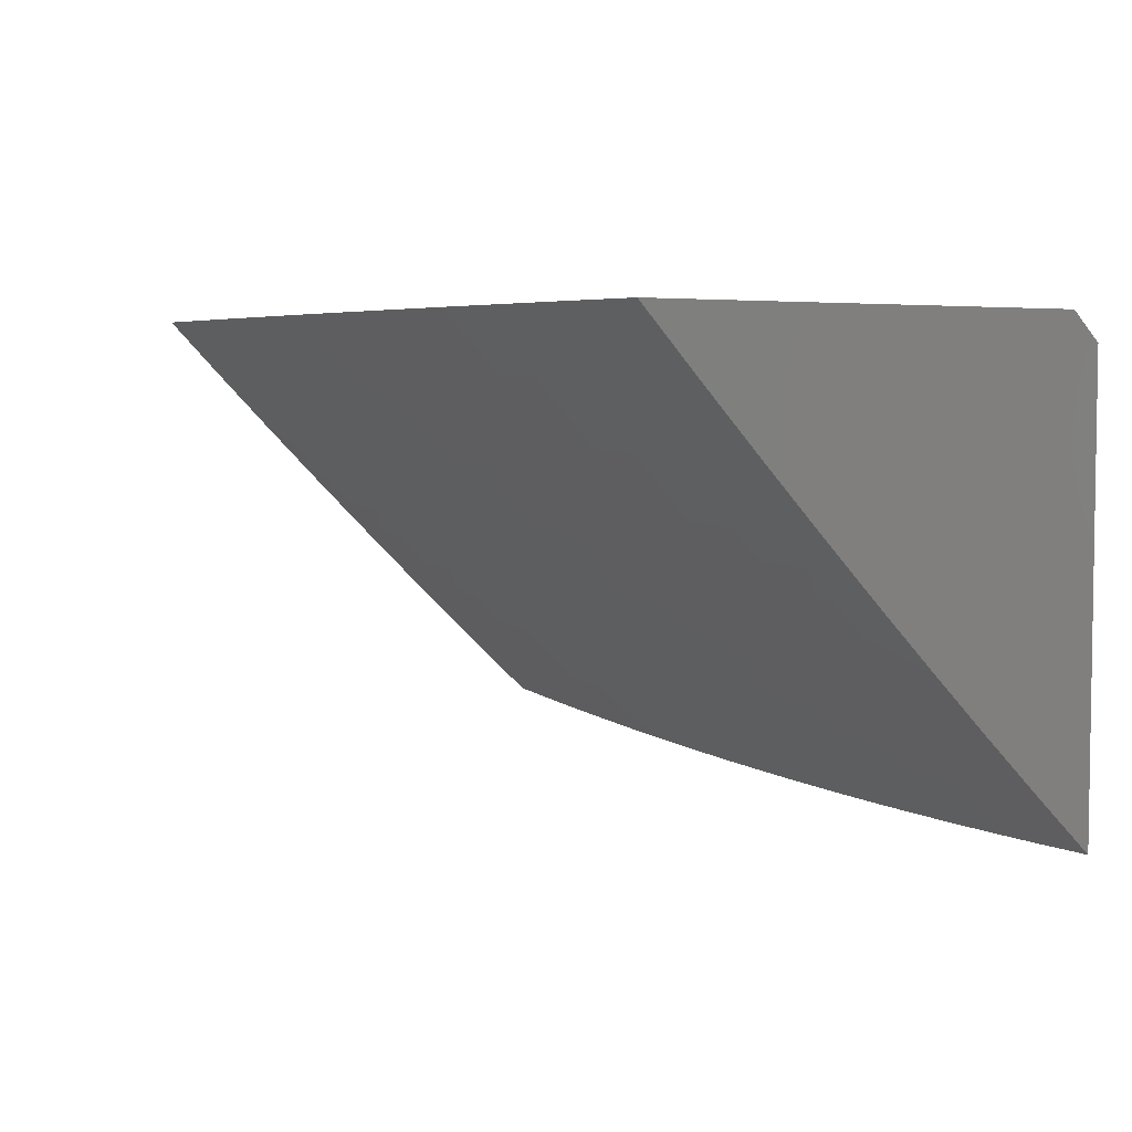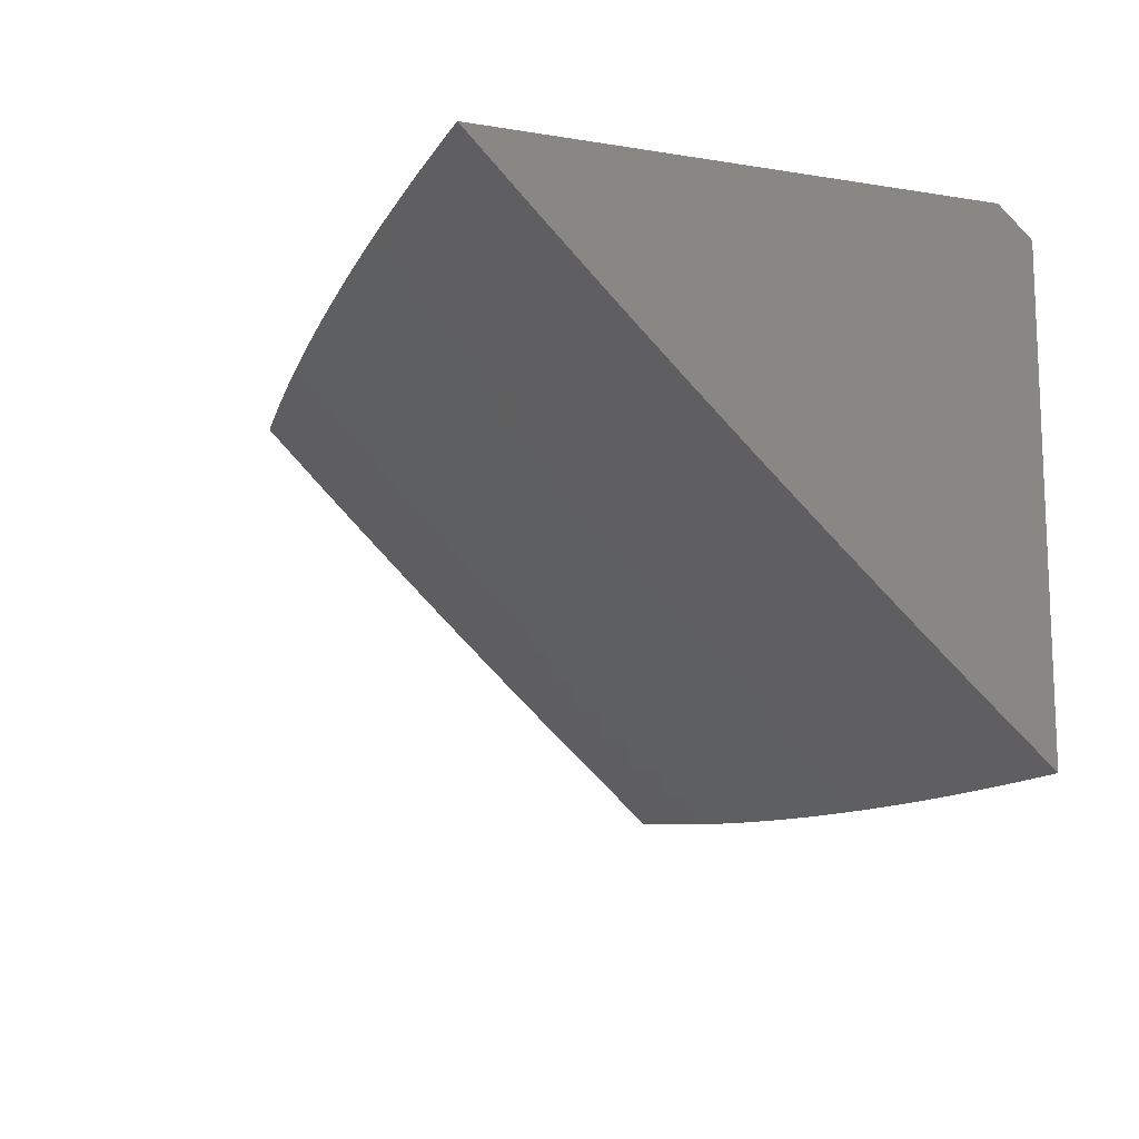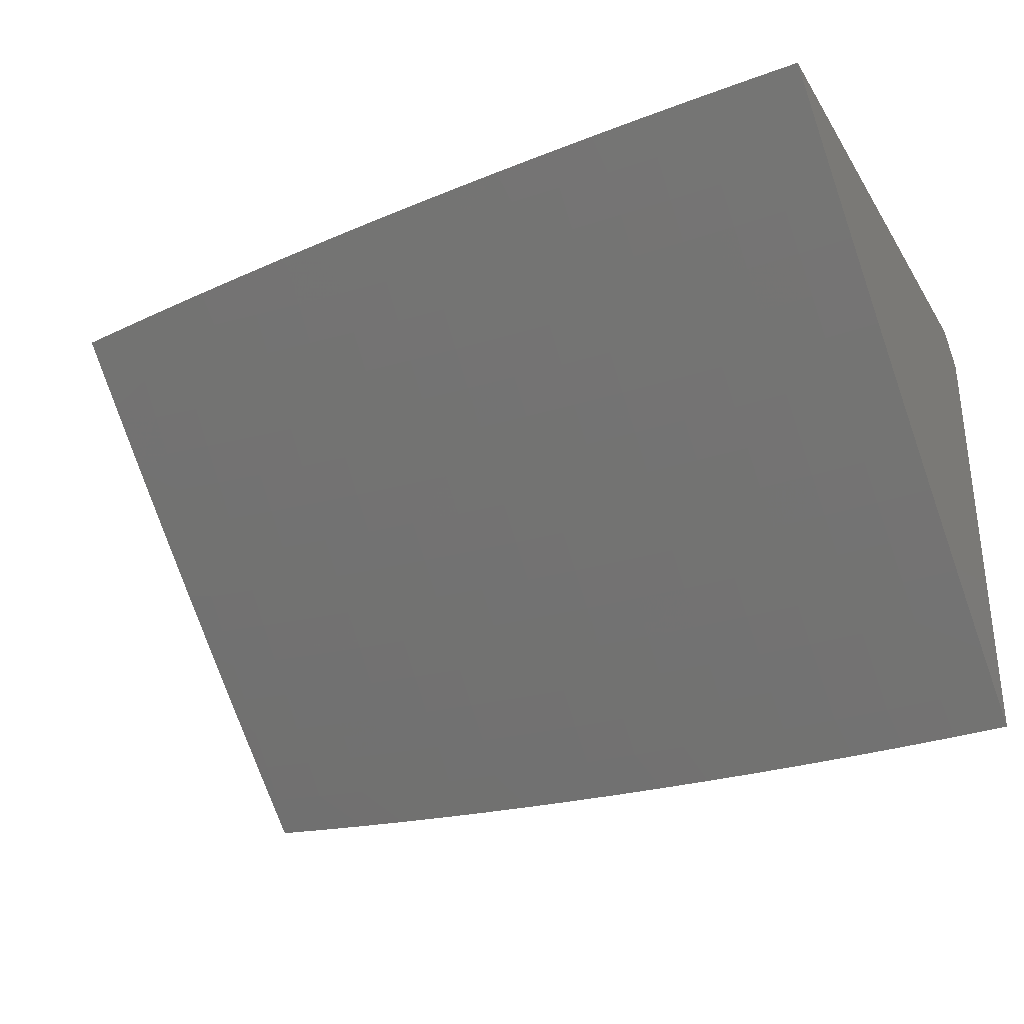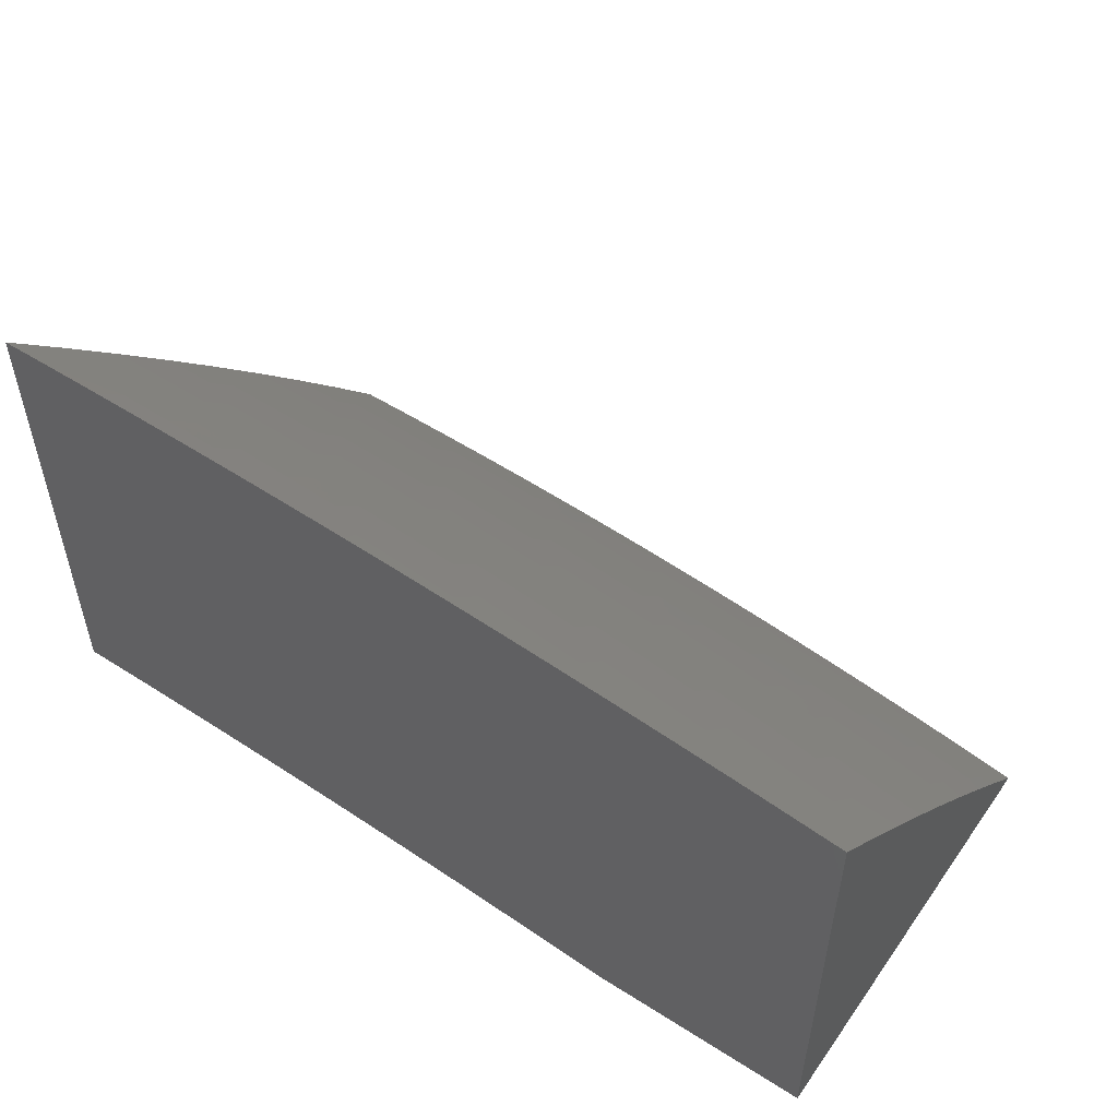
<metadata>
{"format":"stl","ext":"stl","renderer":"f3d","projection":"perspective","resolution":1024,"background":"white","views":[{"elev":4.8,"azim":53.8,"up":"+Y"},{"elev":-12.9,"azim":69.6,"up":"+Y"},{"elev":-31.9,"azim":27.1,"up":"+Y"},{"elev":52.2,"azim":-145.6,"up":"+Z"}]}
</metadata>
<code>
# stl→obj: 288 verts, 572 faces
v 0 -8 8.036
v 0 -8.033 8
v -0.09274 -8 8.036
v -0.09276 -8.032 8
v -0.1855 -8 8.034
v -0.1855 -8.031 8
v -0.2782 -8 8.031
v -0.2782 -8.028 8
v -0.3709 -8 8.027
v -0.3709 -8.025 8
v -0.4635 -8 8.022
v -0.4635 -8.02 8
v -0.5561 -8 8.016
v -0.5561 -8.014 8
v -0.6486 -8 8.009
v -0.6486 -8.008 8
v -0.741 -8 8
v -1 -8.432 8.067
v -1 -8.492 8
v -0.9893 -8.46 8.038
v -0.9377 -8.499 8
v -0.9223 -8.467 8.038
v -0.8754 -8.506 8
v -0.8554 -8.474 8.038
v -0.8131 -8.512 8
v -0.7886 -8.481 8.038
v -0.7507 -8.518 8
v -0.722 -8.487 8.038
v -0.6883 -8.523 8
v -0.6555 -8.492 8.038
v -0.6259 -8.528 8
v -0.5892 -8.497 8.038
v -0.5634 -8.532 8
v -0.523 -8.501 8.038
v -0.5009 -8.536 8
v -0.457 -8.505 8.038
v -0.4383 -8.539 8
v -0.3912 -8.508 8.038
v -0.3758 -8.542 8
v -0.3255 -8.511 8.038
v -0.3132 -8.545 8
v -0.26 -8.513 8.038
v -0.2506 -8.547 8
v -0.1947 -8.515 8.038
v -0.1879 -8.548 8
v -0.1296 -8.516 8.038
v -0.1253 -8.55 8
v -0.06472 -8.517 8.038
v -0.06266 -8.55 8
v 0 -8.551 8
v -9.473e-34 -8.484 8.075
v -0.06446 -8.484 8.075
v -0.1291 -8.483 8.075
v -0.194 -8.482 8.075
v -0.259 -8.48 8.075
v -0.3242 -8.478 8.075
v -0.3897 -8.475 8.075
v -0.4552 -8.472 8.075
v -0.521 -8.468 8.075
v -0.5869 -8.464 8.075
v -0.6529 -8.459 8.075
v -0.7192 -8.453 8.075
v -0.7855 -8.447 8.075
v -0.852 -8.441 8.075
v -0.9186 -8.434 8.075
v -0.9854 -8.426 8.075
v -0.9815 -8.393 8.112
v -1 -8.372 8.133
v -0.9776 -8.36 8.149
v -1 -8.311 8.199
v -0.9737 -8.326 8.186
v -0.9697 -8.292 8.223
v -0.904 -8.3 8.223
v -0.9003 -8.266 8.26
v -0.835 -8.272 8.26
v -0.8316 -8.238 8.296
v -0.7667 -8.245 8.296
v -0.7635 -8.21 8.333
v -0.699 -8.216 8.333
v -0.696 -8.181 8.369
v -0.6319 -8.187 8.369
v -0.6293 -8.152 8.405
v -0.5656 -8.157 8.405
v -0.5632 -8.122 8.441
v -0.4999 -8.126 8.441
v -0.4978 -8.091 8.477
v -0.435 -8.094 8.477
v -0.4331 -8.059 8.512
v -0.3707 -8.062 8.512
v -0.3691 -8.027 8.548
v -0.3071 -8.03 8.548
v -0.3134 -8 8.577
v -0.2507 -8 8.579
v -0.2453 -8.032 8.548
v -0.1881 -8 8.581
v -0.1837 -8.033 8.548
v -0.1254 -8 8.582
v -0.1223 -8.035 8.548
v -0.06271 -8 8.583
v -0.06106 -8.035 8.548
v 0 -8 8.583
v -1.353e-34 -8.071 8.512
v -0.06133 -8.071 8.512
v -0.06159 -8.106 8.477
v -0.1234 -8.105 8.477
v -0.1239 -8.14 8.441
v -0.1861 -8.139 8.441
v -0.1869 -8.174 8.405
v -0.2496 -8.172 8.405
v -0.2507 -8.207 8.369
v -0.3138 -8.205 8.369
v -0.3151 -8.24 8.333
v -0.3787 -8.237 8.333
v -0.3803 -8.271 8.296
v -0.4443 -8.268 8.296
v -0.4461 -8.303 8.26
v -0.5106 -8.299 8.26
v -0.5127 -8.333 8.223
v -0.5775 -8.329 8.223
v -0.5799 -8.363 8.186
v -0.6452 -8.358 8.186
v -0.6478 -8.392 8.149
v -0.7135 -8.386 8.149
v -0.7163 -8.42 8.112
v -0.7824 -8.414 8.112
v -0.06421 -8.45 8.112
v -1.392e-33 -8.417 8.149
v -0.06395 -8.416 8.149
v -0.0637 -8.382 8.186
v -0.1281 -8.416 8.149
v -0.1276 -8.382 8.186
v -0.1924 -8.414 8.149
v -0.1917 -8.381 8.186
v -0.257 -8.413 8.149
v -0.2559 -8.379 8.186
v -0.3217 -8.41 8.149
v -0.3204 -8.377 8.186
v -0.3866 -8.408 8.149
v -0.385 -8.374 8.186
v -0.4516 -8.404 8.149
v -0.4498 -8.371 8.186
v -0.5168 -8.401 8.149
v -0.5148 -8.367 8.186
v -0.5822 -8.396 8.149
v -1.45e-33 -8.349 8.223
v -0.06344 -8.348 8.223
v -0.1271 -8.348 8.223
v -0.1909 -8.346 8.223
v -0.2549 -8.345 8.223
v -0.3191 -8.343 8.223
v -0.3834 -8.34 8.223
v -0.448 -8.337 8.223
v -0.06318 -8.314 8.26
v -1.237e-33 -8.28 8.296
v -0.06292 -8.28 8.296
v -0.06265 -8.245 8.333
v -0.126 -8.279 8.296
v -0.1255 -8.245 8.333
v -0.1893 -8.278 8.296
v -0.1885 -8.243 8.333
v -0.2528 -8.276 8.296
v -0.2517 -8.242 8.333
v -0.3165 -8.274 8.296
v -8.699e-34 -8.211 8.369
v -0.06239 -8.211 8.369
v -0.125 -8.21 8.369
v -0.1877 -8.209 8.369
v -0.06213 -8.176 8.405
v -4.64e-34 -8.141 8.441
v -0.06186 -8.141 8.441
v -0.376 -8 8.575
v -0.4312 -8.024 8.548
v -0.4956 -8.056 8.512
v -0.5607 -8.087 8.477
v -0.6266 -8.117 8.441
v -0.6931 -8.147 8.405
v -0.7602 -8.176 8.369
v -0.8281 -8.204 8.333
v -0.8966 -8.231 8.296
v -0.9657 -8.258 8.26
v -1 -8.25 8.264
v -0.4386 -8 8.571
v -0.4934 -8.02 8.548
v -0.5583 -8.052 8.512
v -0.6239 -8.082 8.477
v -0.6901 -8.112 8.441
v -0.757 -8.141 8.405
v -0.8246 -8.169 8.369
v -0.8929 -8.197 8.333
v -0.9617 -8.224 8.296
v -0.5011 -8 8.568
v -0.5559 -8.016 8.548
v -0.6212 -8.047 8.512
v -0.6871 -8.077 8.477
v -0.7538 -8.106 8.441
v -0.8211 -8.135 8.405
v -0.8891 -8.163 8.369
v -0.9577 -8.19 8.333
v -1 -8.188 8.329
v -0.5636 -8 8.564
v -0.6184 -8.012 8.548
v -0.6841 -8.042 8.512
v -0.7505 -8.071 8.477
v -0.8176 -8.1 8.441
v -0.8853 -8.128 8.405
v -0.9537 -8.155 8.369
v -0.6261 -8 8.559
v -0.6812 -8.007 8.548
v -0.7473 -8.036 8.512
v -0.8141 -8.065 8.477
v -0.8815 -8.093 8.441
v -0.9497 -8.121 8.405
v -1 -8.126 8.394
v -0.6885 -8 8.554
v -0.744 -8.001 8.548
v -0.8105 -8.03 8.512
v -0.8777 -8.059 8.477
v -0.9456 -8.086 8.441
v -0.7509 -8 8.548
v -0.8133 -8 8.542
v -0.8739 -8.023 8.512
v -0.9415 -8.051 8.477
v -1 -8.063 8.458
v -0.8756 -8 8.536
v -0.9374 -8.016 8.512
v -1 -8 8.521
v -0.9378 -8 8.529
v -0.915 -8.401 8.112
v -0.8486 -8.408 8.112
v -0.9114 -8.367 8.149
v -0.8453 -8.374 8.149
v -0.7793 -8.38 8.149
v -0.9077 -8.333 8.186
v -0.8419 -8.34 8.186
v -0.7761 -8.347 8.186
v -0.7106 -8.353 8.186
v -0.8384 -8.306 8.223
v -0.7698 -8.279 8.26
v -0.7019 -8.25 8.296
v -0.6346 -8.221 8.333
v -0.568 -8.191 8.369
v -0.5021 -8.161 8.405
v -0.4368 -8.13 8.441
v -0.3723 -8.098 8.477
v -0.3085 -8.065 8.512
v -0.773 -8.313 8.223
v -0.7077 -8.319 8.223
v -0.6425 -8.324 8.223
v -0.7048 -8.285 8.26
v -0.6373 -8.256 8.296
v -0.5704 -8.226 8.333
v -0.5042 -8.196 8.369
v -0.4387 -8.164 8.405
v -0.3739 -8.133 8.441
v -0.3098 -8.1 8.477
v -0.2464 -8.067 8.512
v -0.6504 -8.425 8.112
v -0.5846 -8.43 8.112
v -0.5189 -8.434 8.112
v -0.4534 -8.438 8.112
v -0.3881 -8.441 8.112
v -0.323 -8.444 8.112
v -0.258 -8.446 8.112
v -0.1932 -8.448 8.112
v -0.1286 -8.449 8.112
v -0.6399 -8.29 8.26
v -0.5752 -8.295 8.26
v -0.5728 -8.26 8.296
v -0.5063 -8.23 8.333
v -0.4406 -8.199 8.369
v -0.3755 -8.168 8.405
v -0.3112 -8.135 8.441
v -0.2475 -8.102 8.477
v -0.1845 -8.069 8.512
v -0.5085 -8.265 8.296
v -0.4424 -8.234 8.333
v -0.3771 -8.202 8.369
v -0.3125 -8.17 8.405
v -0.2486 -8.137 8.441
v -0.1853 -8.104 8.477
v -0.1228 -8.07 8.512
v -0.3819 -8.306 8.26
v -0.3178 -8.308 8.26
v -0.2539 -8.311 8.26
v -0.1901 -8.312 8.26
v -0.1265 -8.314 8.26
v -0.1244 -8.175 8.405
v -1 -8 8
f 1 2 3
f 3 2 4
f 3 4 5
f 5 4 6
f 5 6 7
f 7 6 8
f 7 8 9
f 9 8 10
f 9 10 11
f 11 10 12
f 11 12 13
f 13 12 14
f 13 14 15
f 15 14 16
f 15 16 17
f 18 19 20
f 20 19 21
f 20 21 22
f 22 21 23
f 22 23 24
f 24 23 25
f 24 25 26
f 26 25 27
f 26 27 28
f 28 27 29
f 28 29 30
f 30 29 31
f 30 31 32
f 32 31 33
f 32 33 34
f 34 33 35
f 34 35 36
f 36 35 37
f 36 37 38
f 38 37 39
f 38 39 40
f 40 39 41
f 40 41 42
f 42 41 43
f 42 43 44
f 44 43 45
f 44 45 46
f 46 45 47
f 46 47 48
f 48 47 49
f 48 49 50
f 50 51 48
f 48 51 52
f 48 52 46
f 46 52 53
f 46 53 44
f 44 53 54
f 44 54 42
f 42 54 55
f 42 55 40
f 40 55 56
f 40 56 38
f 38 56 57
f 38 57 36
f 36 57 58
f 36 58 34
f 34 58 59
f 34 59 32
f 32 59 60
f 32 60 30
f 30 60 61
f 30 61 28
f 28 61 62
f 28 62 26
f 26 62 63
f 26 63 24
f 24 63 64
f 24 64 22
f 22 64 65
f 22 65 20
f 20 65 66
f 20 66 18
f 18 66 67
f 18 67 68
f 68 67 69
f 68 69 70
f 70 69 71
f 70 71 72
f 72 71 73
f 72 73 74
f 74 73 75
f 74 75 76
f 76 75 77
f 76 77 78
f 78 77 79
f 78 79 80
f 80 79 81
f 80 81 82
f 82 81 83
f 82 83 84
f 84 83 85
f 84 85 86
f 86 85 87
f 86 87 88
f 88 87 89
f 88 89 90
f 90 89 91
f 90 91 92
f 92 91 93
f 93 91 94
f 93 94 95
f 95 94 96
f 95 96 97
f 97 96 98
f 97 98 99
f 99 98 100
f 99 100 101
f 101 100 102
f 102 100 103
f 102 103 104
f 104 103 105
f 104 105 106
f 106 105 107
f 106 107 108
f 108 107 109
f 108 109 110
f 110 109 111
f 110 111 112
f 112 111 113
f 112 113 114
f 114 113 115
f 114 115 116
f 116 115 117
f 116 117 118
f 118 117 119
f 118 119 120
f 120 119 121
f 120 121 122
f 122 121 123
f 122 123 124
f 124 123 125
f 124 125 63
f 63 125 64
f 52 51 126
f 126 51 127
f 126 127 128
f 128 127 129
f 128 129 130
f 130 129 131
f 130 131 132
f 132 131 133
f 132 133 134
f 134 133 135
f 134 135 136
f 136 135 137
f 136 137 138
f 138 137 139
f 138 139 140
f 140 139 141
f 140 141 142
f 142 141 143
f 142 143 144
f 144 143 120
f 144 120 122
f 127 145 129
f 129 145 146
f 129 146 131
f 131 146 147
f 131 147 133
f 133 147 148
f 133 148 135
f 135 148 149
f 135 149 137
f 137 149 150
f 137 150 139
f 139 150 151
f 139 151 141
f 141 151 152
f 141 152 143
f 143 152 118
f 143 118 120
f 146 145 153
f 153 145 154
f 153 154 155
f 155 154 156
f 155 156 157
f 157 156 158
f 157 158 159
f 159 158 160
f 159 160 161
f 161 160 162
f 161 162 163
f 163 162 112
f 163 112 114
f 154 164 156
f 156 164 165
f 156 165 158
f 158 165 166
f 158 166 160
f 160 166 167
f 160 167 162
f 162 167 110
f 162 110 112
f 165 164 168
f 168 164 169
f 168 169 170
f 170 169 104
f 170 104 106
f 169 102 104
f 92 171 90
f 90 171 172
f 90 172 88
f 88 172 173
f 88 173 86
f 86 173 174
f 86 174 84
f 84 174 175
f 84 175 82
f 82 175 176
f 82 176 80
f 80 176 177
f 80 177 78
f 78 177 178
f 78 178 76
f 76 178 179
f 76 179 74
f 74 179 180
f 74 180 72
f 72 180 181
f 72 181 70
f 171 182 172
f 172 182 183
f 172 183 173
f 173 183 184
f 173 184 174
f 174 184 185
f 174 185 175
f 175 185 186
f 175 186 176
f 176 186 187
f 176 187 177
f 177 187 188
f 177 188 178
f 178 188 189
f 178 189 179
f 179 189 190
f 179 190 180
f 180 190 181
f 182 191 183
f 183 191 192
f 183 192 184
f 184 192 193
f 184 193 185
f 185 193 194
f 185 194 186
f 186 194 195
f 186 195 187
f 187 195 196
f 187 196 188
f 188 196 197
f 188 197 189
f 189 197 198
f 189 198 190
f 190 198 199
f 190 199 181
f 191 200 192
f 192 200 201
f 192 201 193
f 193 201 202
f 193 202 194
f 194 202 203
f 194 203 195
f 195 203 204
f 195 204 196
f 196 204 205
f 196 205 197
f 197 205 206
f 197 206 198
f 198 206 199
f 200 207 201
f 201 207 208
f 201 208 202
f 202 208 209
f 202 209 203
f 203 209 210
f 203 210 204
f 204 210 211
f 204 211 205
f 205 211 212
f 205 212 206
f 206 212 213
f 206 213 199
f 207 214 208
f 208 214 215
f 208 215 209
f 209 215 216
f 209 216 210
f 210 216 217
f 210 217 211
f 211 217 218
f 211 218 212
f 212 218 213
f 214 219 215
f 215 219 220
f 215 220 216
f 216 220 221
f 216 221 217
f 217 221 222
f 217 222 218
f 218 222 223
f 218 223 213
f 220 224 221
f 221 224 225
f 221 225 222
f 222 225 226
f 222 226 223
f 224 227 225
f 225 227 226
f 67 66 228
f 228 66 65
f 228 65 229
f 229 65 64
f 229 64 125
f 69 67 230
f 230 67 228
f 230 228 231
f 231 228 229
f 231 229 232
f 232 229 125
f 232 125 123
f 71 69 233
f 233 69 230
f 233 230 234
f 234 230 231
f 234 231 235
f 235 231 232
f 235 232 236
f 236 232 123
f 236 123 121
f 71 233 73
f 73 233 237
f 73 237 75
f 75 237 238
f 75 238 77
f 77 238 239
f 77 239 79
f 79 239 240
f 79 240 81
f 81 240 241
f 81 241 83
f 83 241 242
f 83 242 85
f 85 242 243
f 85 243 87
f 87 243 244
f 87 244 89
f 89 244 245
f 89 245 91
f 91 245 94
f 237 233 234
f 237 234 246
f 246 234 235
f 246 235 247
f 247 235 236
f 247 236 248
f 248 236 121
f 248 121 119
f 124 63 62
f 237 246 238
f 238 246 249
f 238 249 239
f 239 249 250
f 239 250 240
f 240 250 251
f 240 251 241
f 241 251 252
f 241 252 242
f 242 252 253
f 242 253 243
f 243 253 254
f 243 254 244
f 244 254 255
f 244 255 245
f 245 255 256
f 245 256 94
f 94 256 96
f 249 246 247
f 124 62 257
f 257 62 61
f 257 61 258
f 258 61 60
f 258 60 259
f 259 60 59
f 259 59 260
f 260 59 58
f 260 58 261
f 261 58 57
f 261 57 262
f 262 57 56
f 262 56 263
f 263 56 55
f 263 55 264
f 264 55 54
f 264 54 265
f 265 54 53
f 265 53 126
f 126 53 52
f 249 247 266
f 266 247 248
f 266 248 267
f 267 248 119
f 267 119 117
f 144 122 257
f 257 122 124
f 144 257 258
f 249 266 250
f 250 266 268
f 250 268 251
f 251 268 269
f 251 269 252
f 252 269 270
f 252 270 253
f 253 270 271
f 253 271 254
f 254 271 272
f 254 272 255
f 255 272 273
f 255 273 256
f 256 273 274
f 256 274 96
f 96 274 98
f 268 266 267
f 142 144 258
f 142 258 259
f 268 267 275
f 275 267 117
f 275 117 115
f 140 142 259
f 140 259 260
f 116 118 152
f 268 275 269
f 269 275 276
f 269 276 270
f 270 276 277
f 270 277 271
f 271 277 278
f 271 278 272
f 272 278 279
f 272 279 273
f 273 279 280
f 273 280 274
f 274 280 281
f 274 281 98
f 98 281 100
f 276 275 115
f 138 140 260
f 138 260 261
f 116 152 282
f 282 152 151
f 282 151 283
f 283 151 150
f 283 150 284
f 284 150 149
f 284 149 285
f 285 149 148
f 285 148 286
f 286 148 147
f 286 147 153
f 153 147 146
f 277 276 113
f 113 276 115
f 136 138 261
f 136 261 262
f 163 114 282
f 282 114 116
f 163 282 283
f 278 277 111
f 111 277 113
f 134 136 262
f 134 262 263
f 161 163 283
f 161 283 284
f 279 278 109
f 109 278 111
f 132 134 263
f 132 263 264
f 159 161 284
f 159 284 285
f 108 110 167
f 280 279 107
f 107 279 109
f 130 132 264
f 130 264 265
f 157 159 285
f 157 285 286
f 108 167 287
f 287 167 166
f 287 166 168
f 168 166 165
f 281 280 105
f 105 280 107
f 128 130 265
f 128 265 126
f 155 157 286
f 155 286 153
f 170 106 287
f 287 106 108
f 170 287 168
f 100 281 103
f 103 281 105
f 101 1 99
f 99 1 3
f 99 3 97
f 97 3 95
f 95 3 5
f 95 5 93
f 93 5 92
f 92 5 7
f 92 7 171
f 171 7 9
f 171 9 182
f 182 9 191
f 191 9 11
f 191 11 200
f 200 11 207
f 207 11 13
f 207 13 214
f 214 13 219
f 219 13 15
f 219 15 220
f 220 15 224
f 224 15 17
f 224 17 227
f 227 17 288
f 227 288 226
f 16 23 17
f 17 23 21
f 17 21 288
f 288 21 19
f 14 27 16
f 16 27 25
f 16 25 23
f 12 31 14
f 14 31 29
f 14 29 27
f 10 35 12
f 12 35 33
f 12 33 31
f 8 39 10
f 10 39 37
f 10 37 35
f 39 8 41
f 41 8 6
f 41 6 43
f 43 6 45
f 45 6 4
f 45 4 47
f 47 4 49
f 49 4 2
f 49 2 50
f 19 18 288
f 288 18 68
f 288 68 70
f 70 181 288
f 288 181 199
f 288 199 213
f 213 223 288
f 288 223 226
f 1 154 2
f 2 154 145
f 2 145 127
f 101 102 1
f 1 102 169
f 1 169 164
f 164 154 1
f 127 51 2
f 2 51 50

</code>
